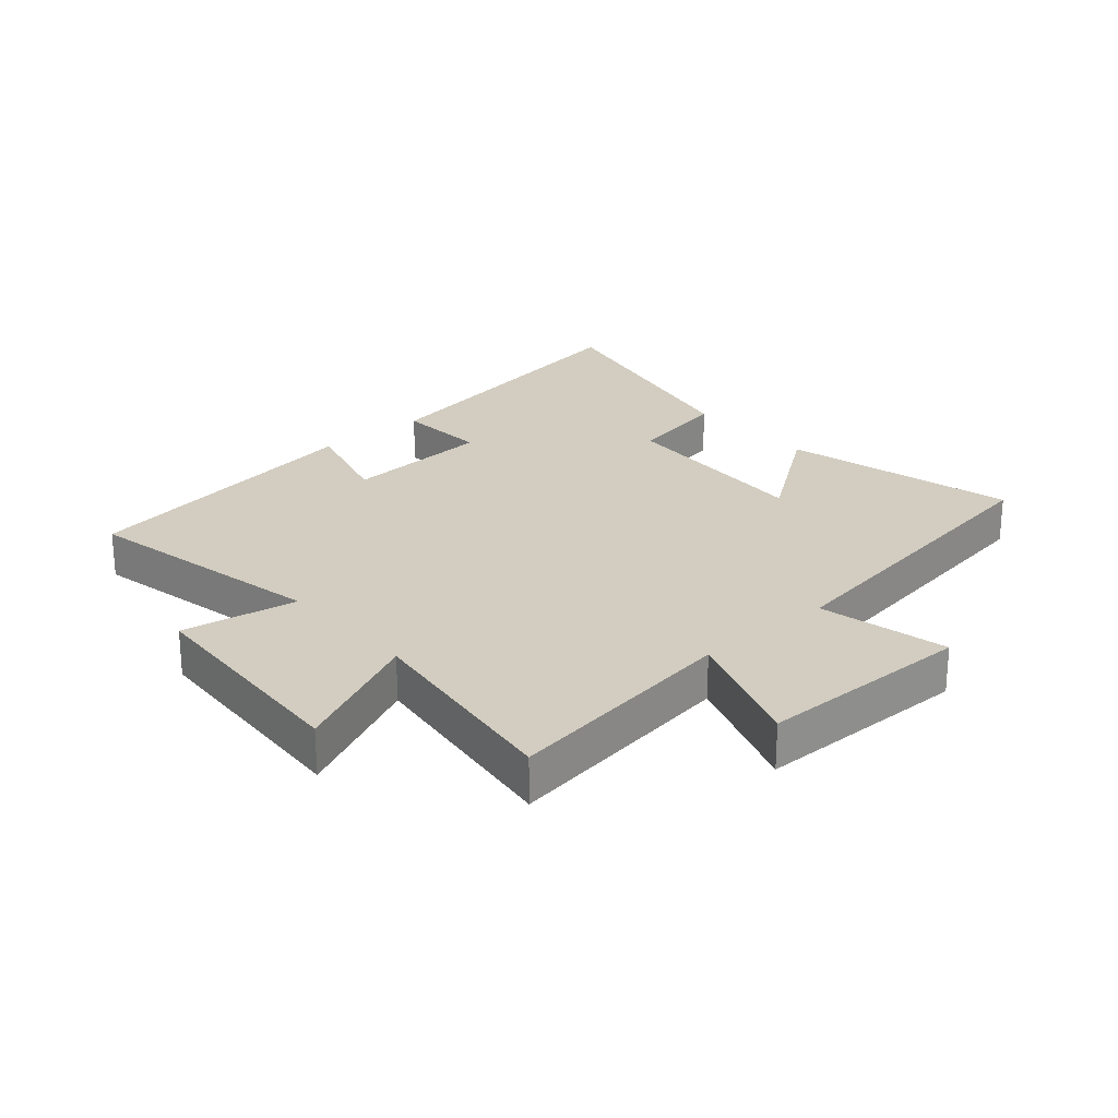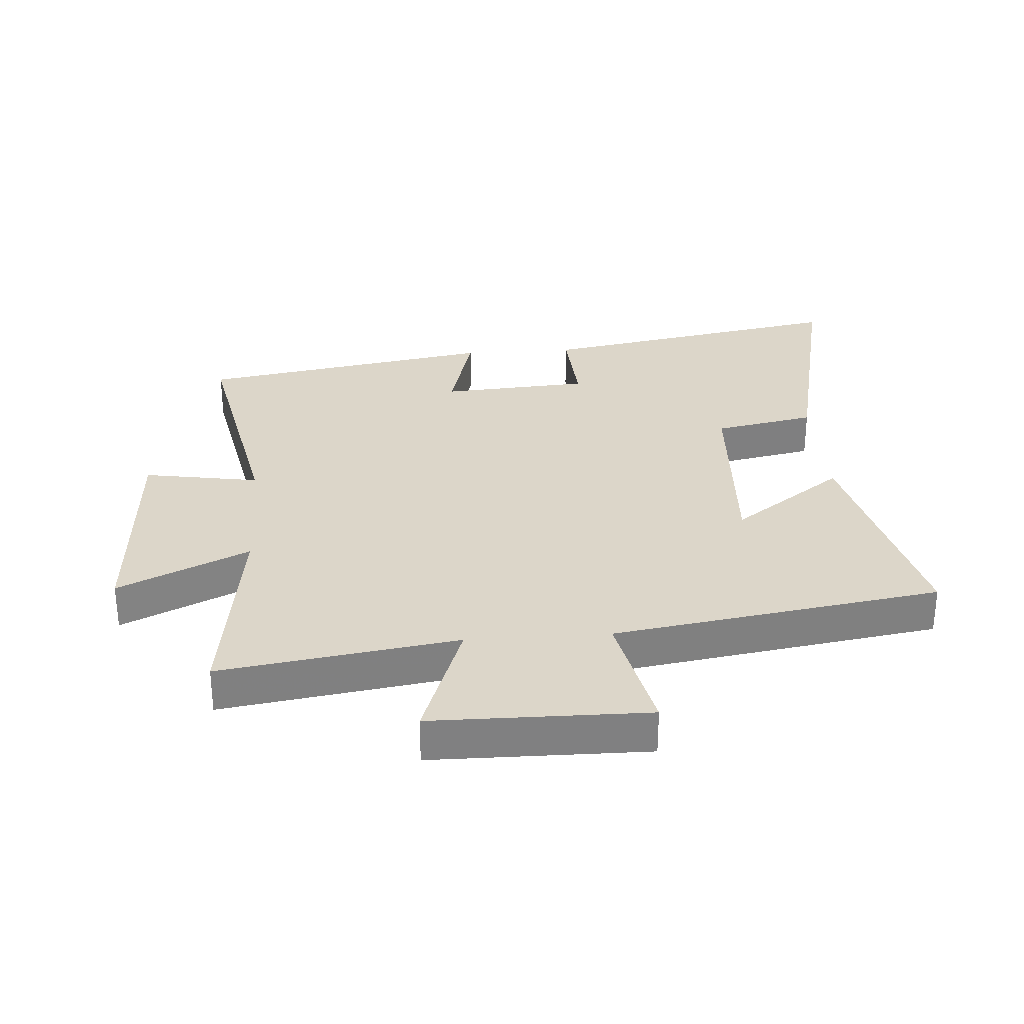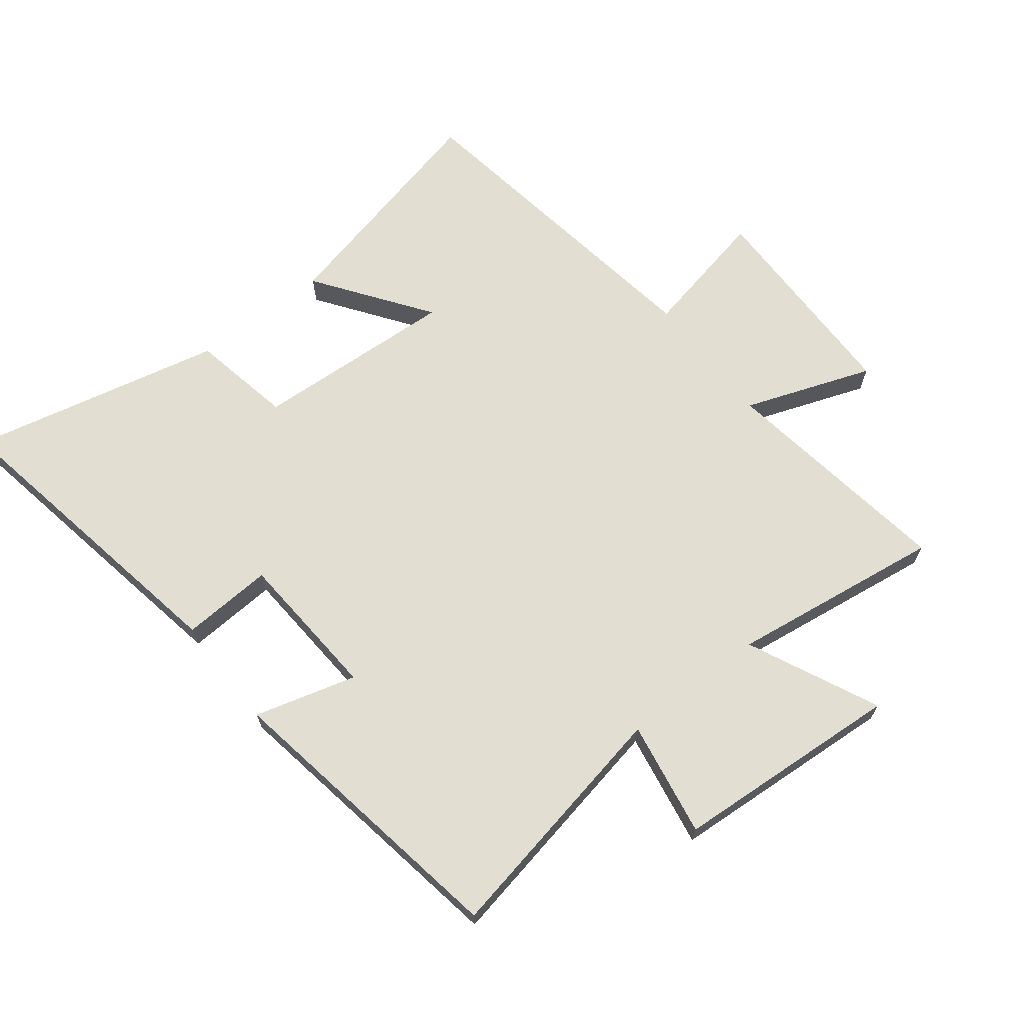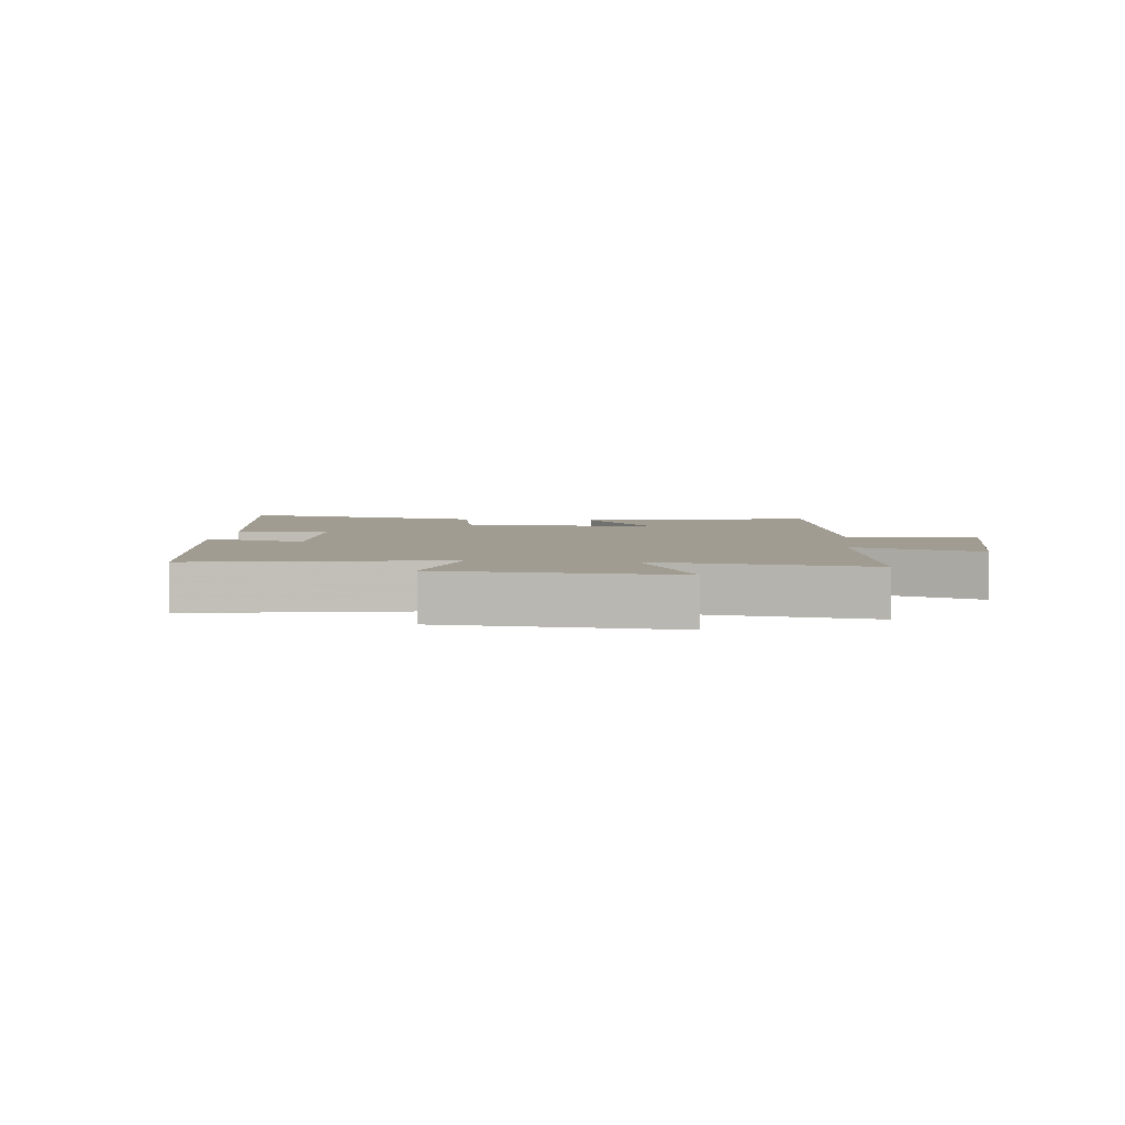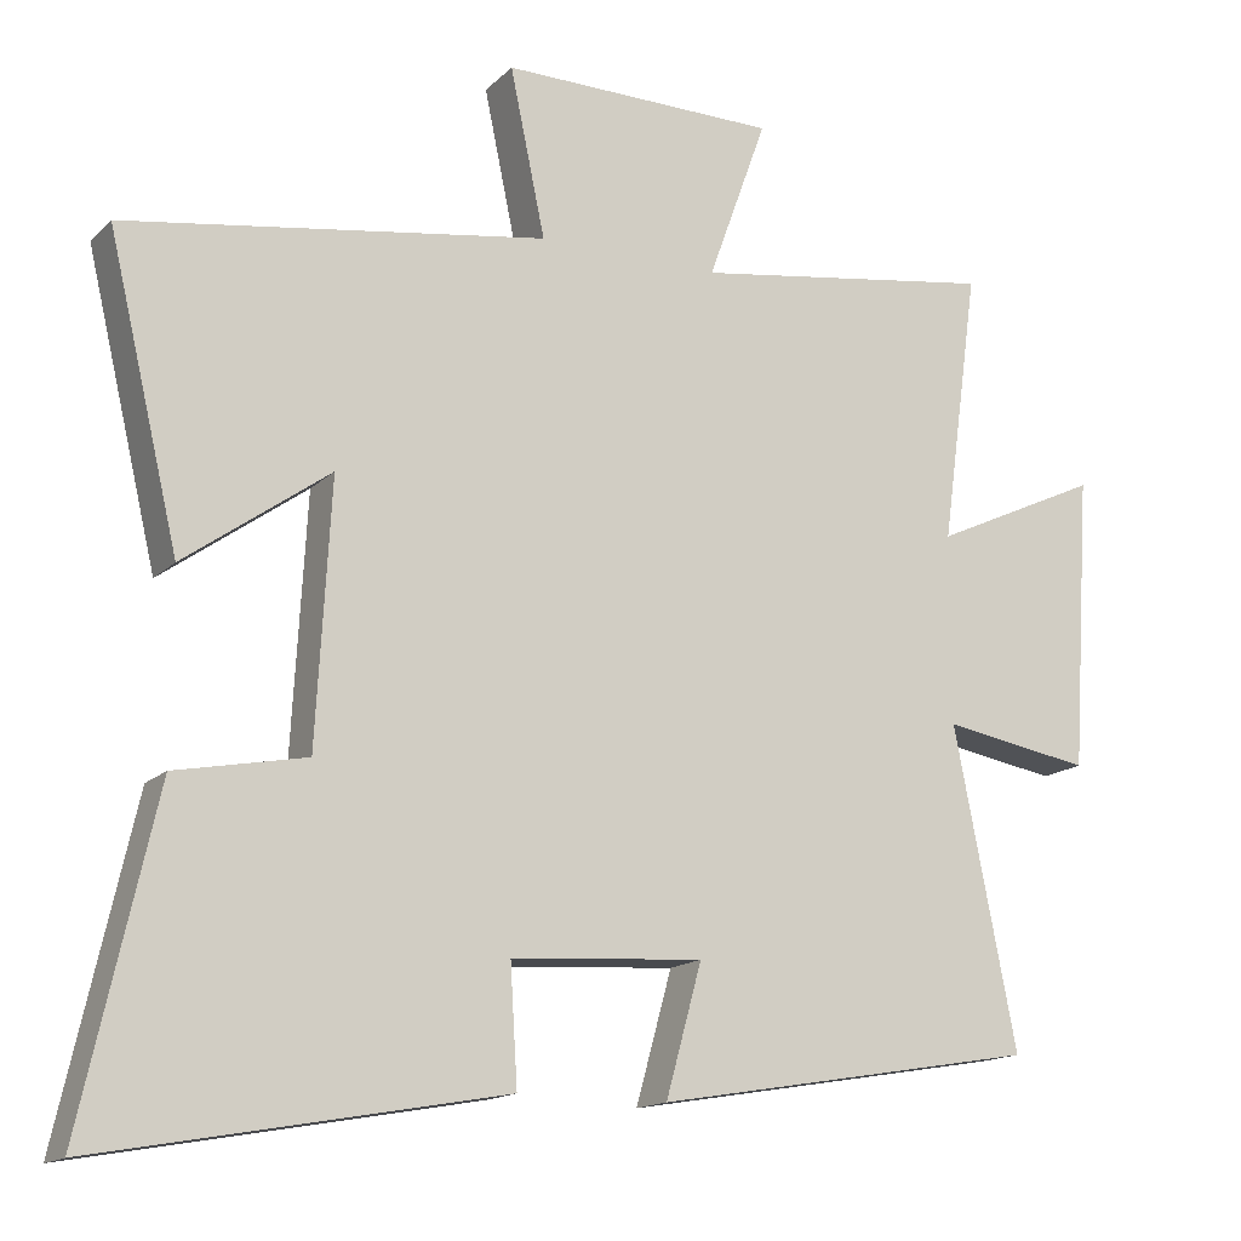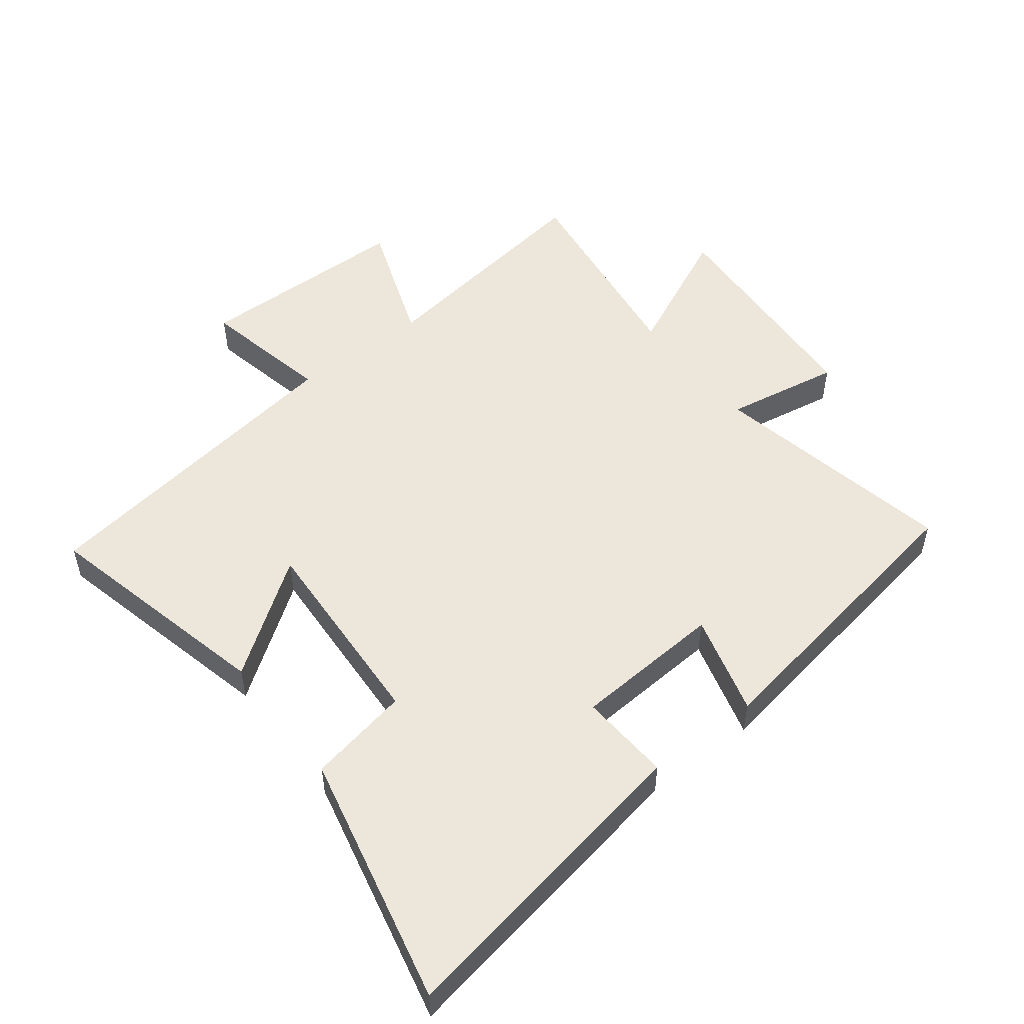
<metadata>
{"format":"obj","ext":"obj","renderer":"f3d","projection":"perspective","resolution":1024,"background":"white","views":[{"elev":24.4,"azim":-41.2,"up":"+Y"},{"elev":30.2,"azim":-4.2,"up":"+Y"},{"elev":67.4,"azim":-127.8,"up":"+Y"},{"elev":4.3,"azim":-83.1,"up":"+Y"},{"elev":-15.2,"azim":151.7,"up":"+Z"},{"elev":51.6,"azim":142.4,"up":"+Y"}]}
</metadata>
<code>
v 0.589 0.07 0.419
v 0.5 0.07 0.043
v 0.319 0.07 0.173
v 0.337 0.07 -0.153
v 0.5 0.07 -0.185
v 0.591 0.07 -0.591
v 0.087 0.07 -0.5
v 0.096 0.07 -0.353
v -0.144 0.07 -0.337
v -0.099 0.07 -0.5
v -0.578 0.07 -0.419
v -0.5 0.07 -0.023
v -0.686 0.07 -0.055
v -0.71 0.07 0.313
v -0.5 0.07 0.215
v -0.547 0.07 0.557
v -0.166 0.07 0.5
v -0.24 0.07 0.705
v 0.106 0.07 0.709
v 0.062 0.07 0.5
v 0.589 0 0.419
v 0.5 0 0.043
v 0.319 0 0.173
v 0.337 0 -0.153
v 0.5 0 -0.185
v 0.591 0 -0.591
v 0.087 0 -0.5
v 0.096 0 -0.353
v -0.144 0 -0.337
v -0.099 0 -0.5
v -0.578 0 -0.419
v -0.5 0 -0.023
v -0.686 0 -0.055
v -0.71 0 0.313
v -0.5 0 0.215
v -0.547 0 0.557
v -0.166 0 0.5
v -0.24 0 0.705
v 0.106 0 0.709
v 0.062 0 0.5
f 17 18 19 20
f 17 20 1
f 15 16 17
f 15 17 1
f 12 13 14 15
f 12 15 1
f 9 10 11 12
f 8 9 12
f 6 7 8
f 5 6 8
f 4 5 8
f 3 4 8 12
f 1 2 3
f 1 3 12
f 40 39 38 37
f 21 40 37
f 37 36 35
f 21 37 35
f 35 34 33 32
f 21 35 32
f 32 31 30 29
f 32 29 28
f 28 27 26
f 28 26 25
f 28 25 24
f 32 28 24 23
f 23 22 21
f 32 23 21
f 1 21 22 2
f 2 22 23 3
f 3 23 24 4
f 4 24 25 5
f 5 25 26 6
f 6 26 27 7
f 7 27 28 8
f 8 28 29 9
f 9 29 30 10
f 10 30 31 11
f 11 31 32 12
f 12 32 33 13
f 13 33 34 14
f 14 34 35 15
f 15 35 36 16
f 16 36 37 17
f 17 37 38 18
f 18 38 39 19
f 19 39 40 20
f 20 40 21 1

</code>
